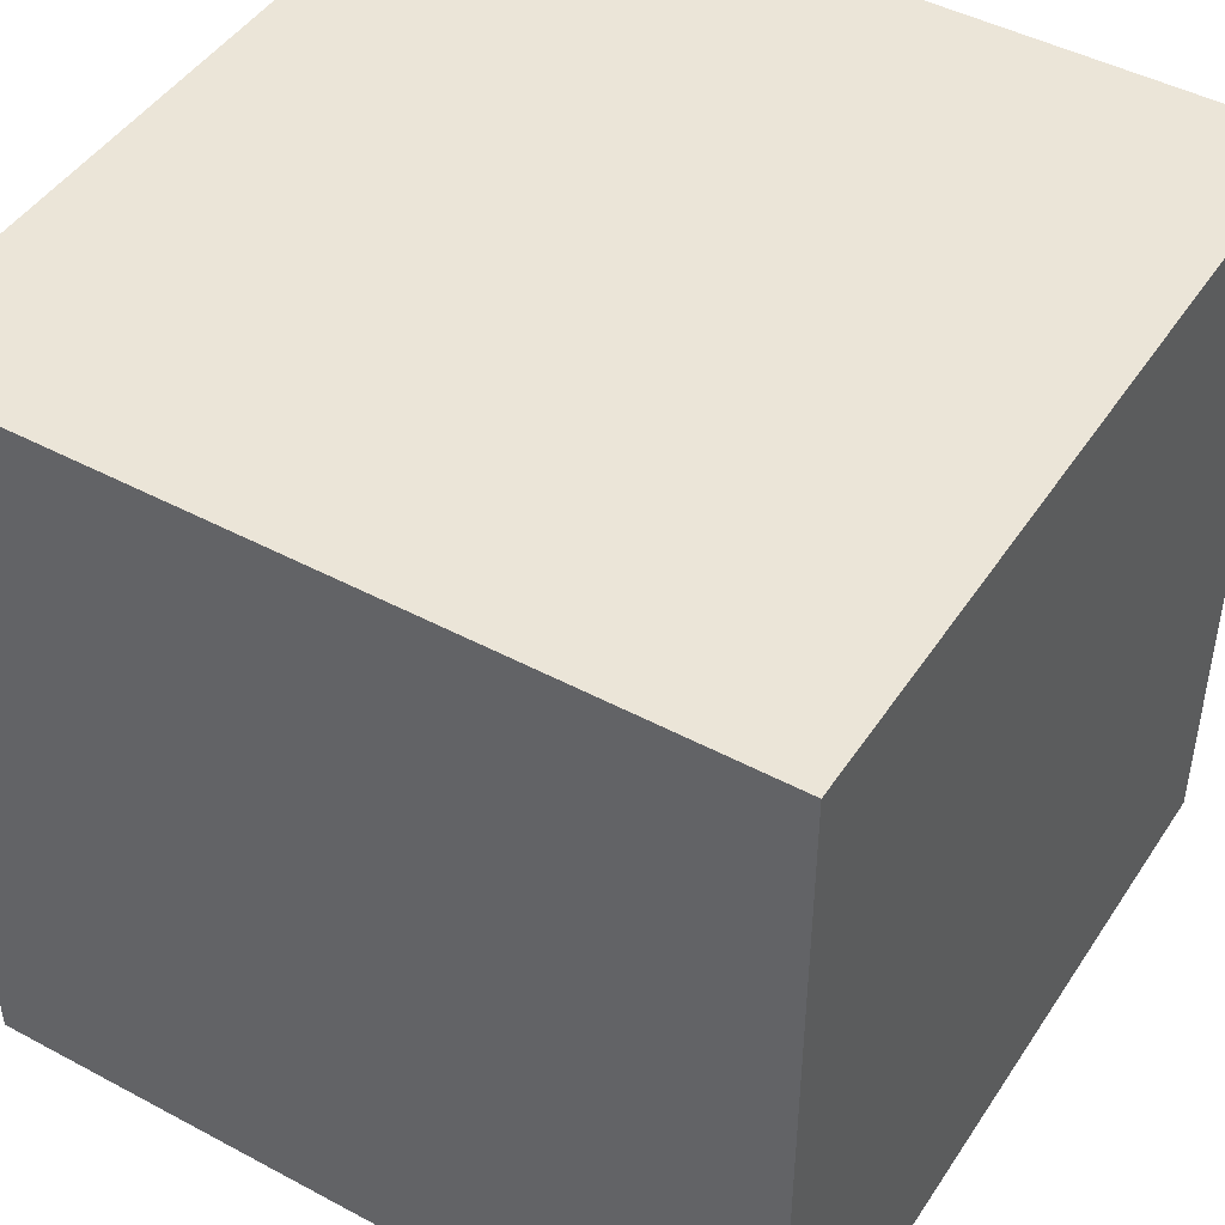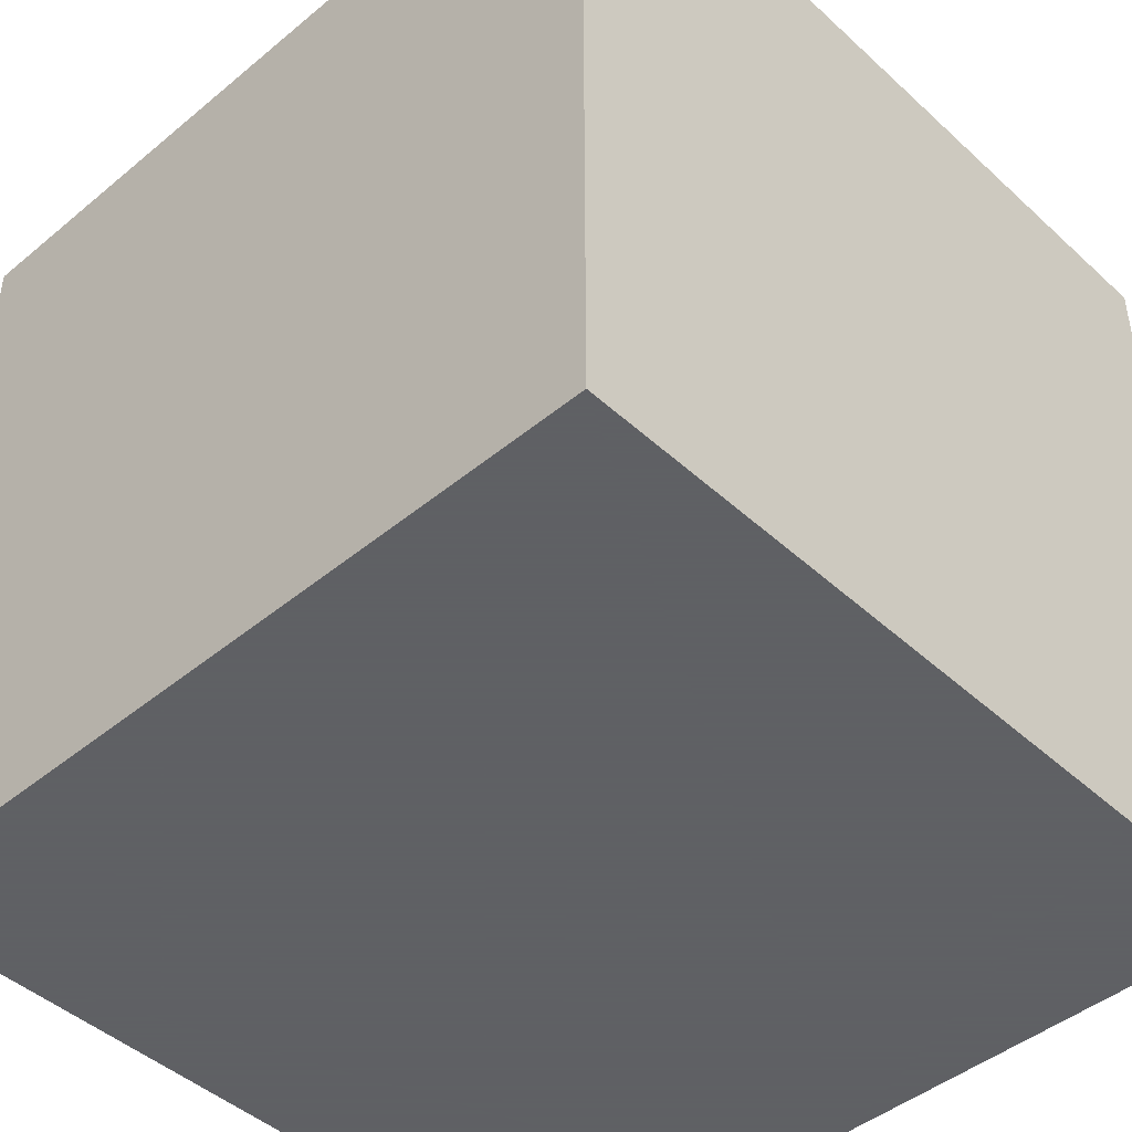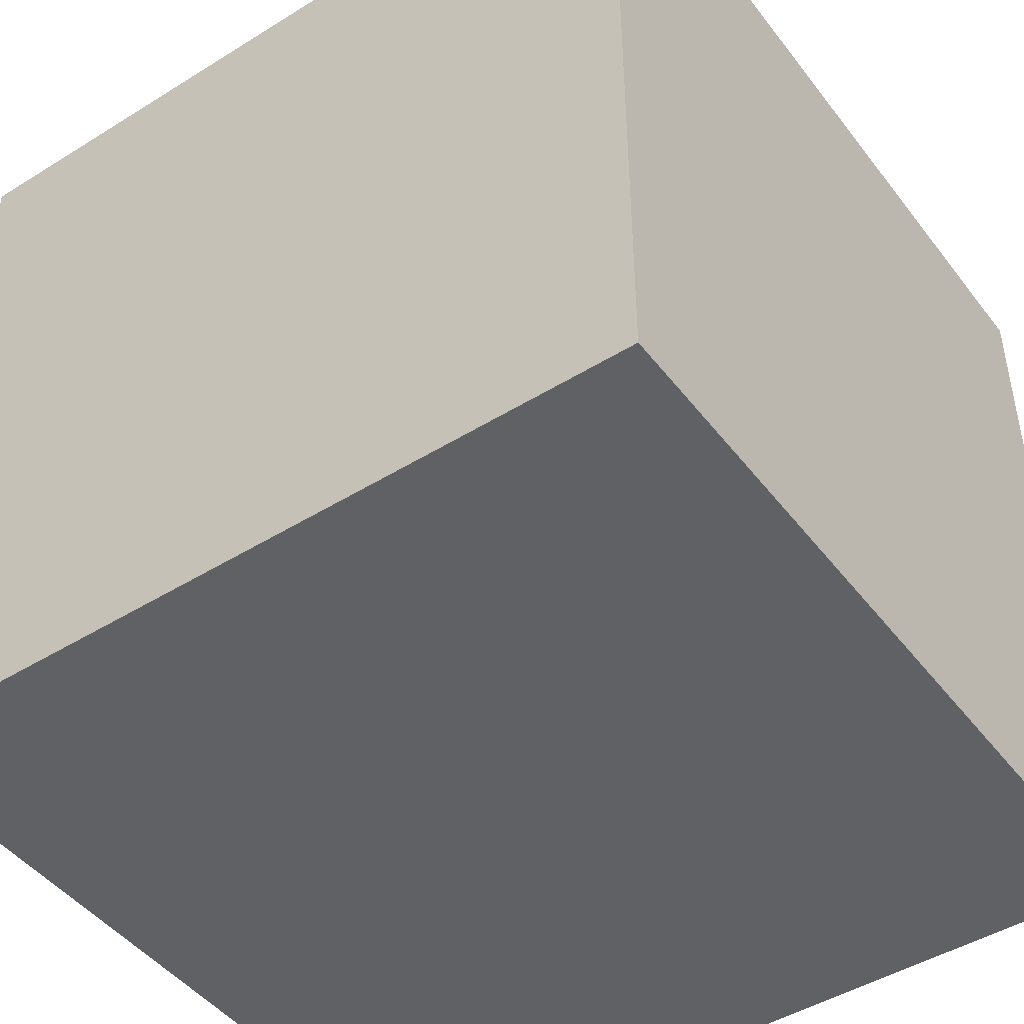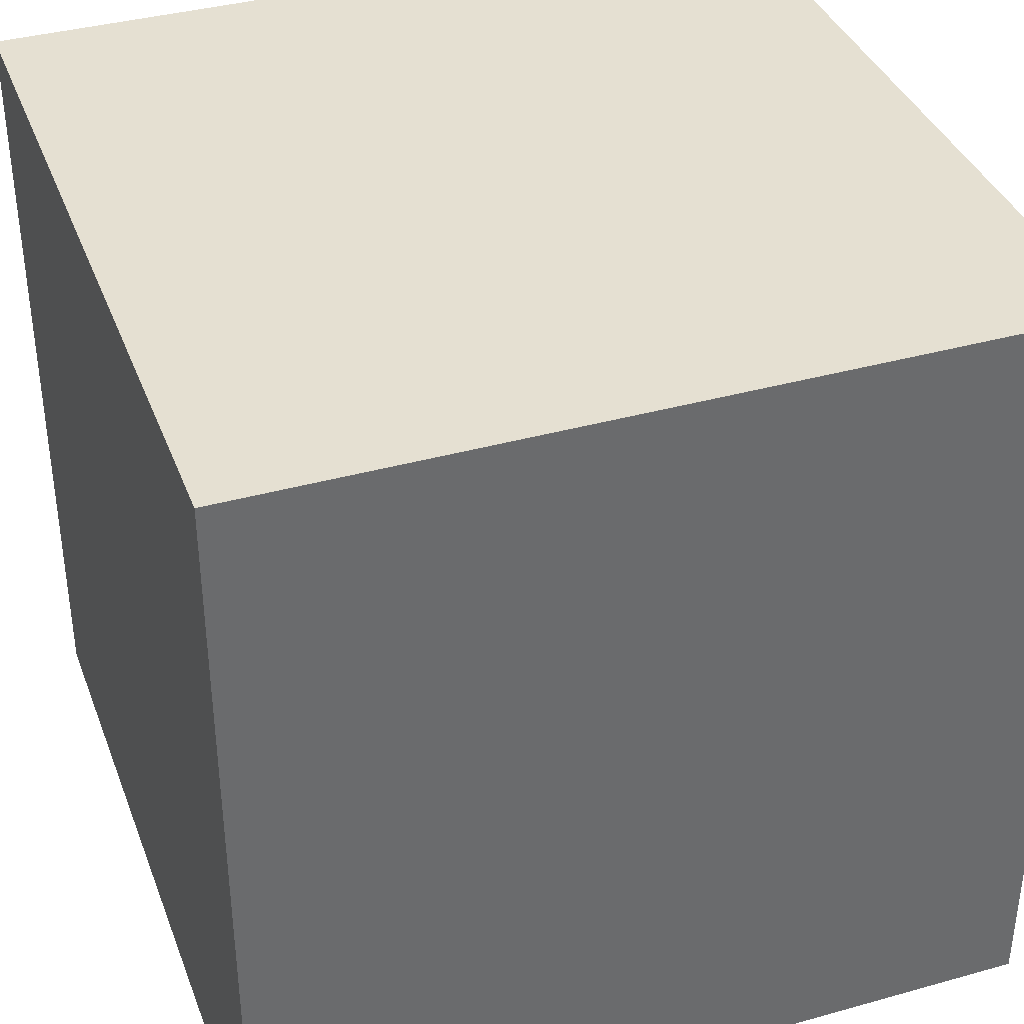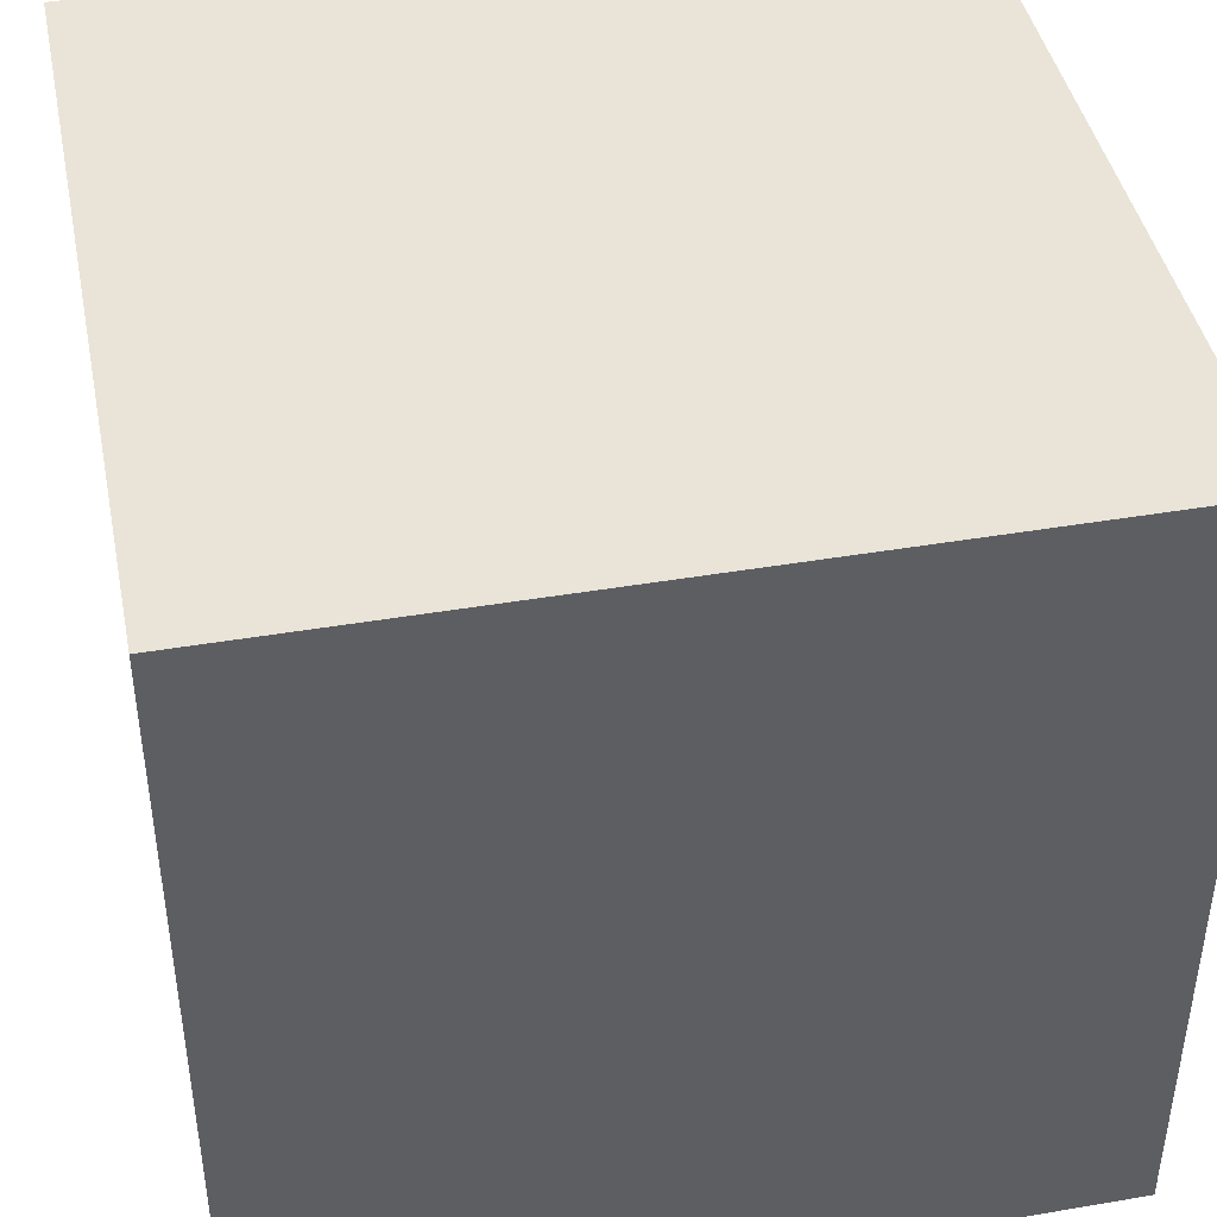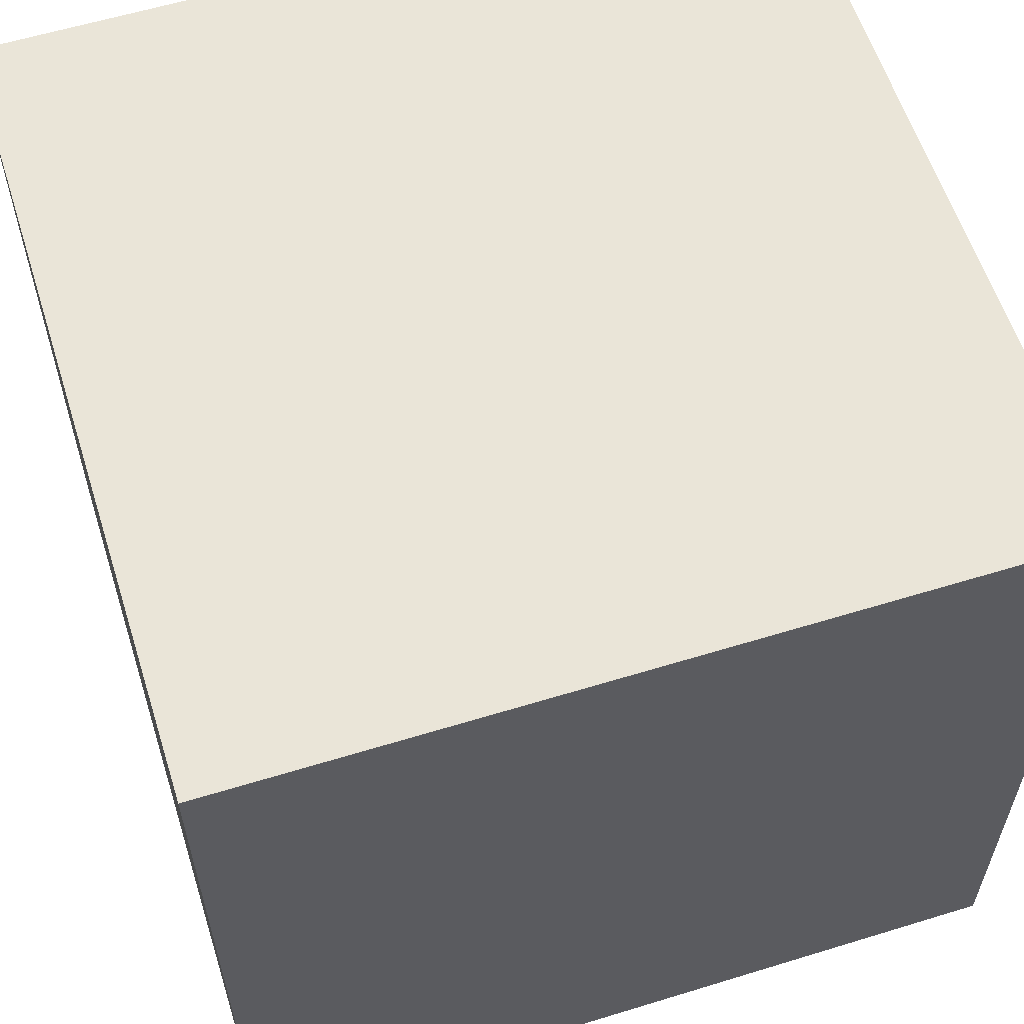
<metadata>
{"format":"obj","ext":"obj","renderer":"f3d","projection":"perspective","resolution":1024,"background":"white","views":[{"elev":46.0,"azim":-148.5,"up":"+Z"},{"elev":-45.3,"azim":43.6,"up":"+Y"},{"elev":-46.4,"azim":35.3,"up":"+Z"},{"elev":37.8,"azim":70.4,"up":"+Z"},{"elev":43.1,"azim":78.6,"up":"+Y"},{"elev":59.4,"azim":162.5,"up":"+Z"}]}
</metadata>
<code>
o test
v -0.5 -0.5 0.5
v 0.5 -0.5 0.5
v 0.5 0.5 0.5
v -0.5 0.5 0.5
v -0.5 -0.5 -0.5
v 0.5 -0.5 -0.5
v 0.5 0.5 -0.5
v -0.5 0.5 -0.5
f 1 2 3
f 1 3 4
f 5 1 4
f 5 4 8
f 2 6 7
f 2 7 3
f 6 5 8
f 6 8 7
f 5 6 2
f 5 2 1
f 4 3 7
f 4 7 8
o test
v 0.5 0.5 1.5
v 1.5 0.5 1.5
v 1.5 1.5 1.5
v 0.5 1.5 1.5
v 0.5 0.5 0.5
v 1.5 0.5 0.5
v 1.5 1.5 0.5
v 0.5 1.5 0.5
f 1 2 3
f 1 3 4
f 5 1 4
f 5 4 8
f 2 6 7
f 2 7 3
f 6 5 8
f 6 8 7
f 5 6 2
f 5 2 1
f 4 3 7
f 4 7 8

</code>
